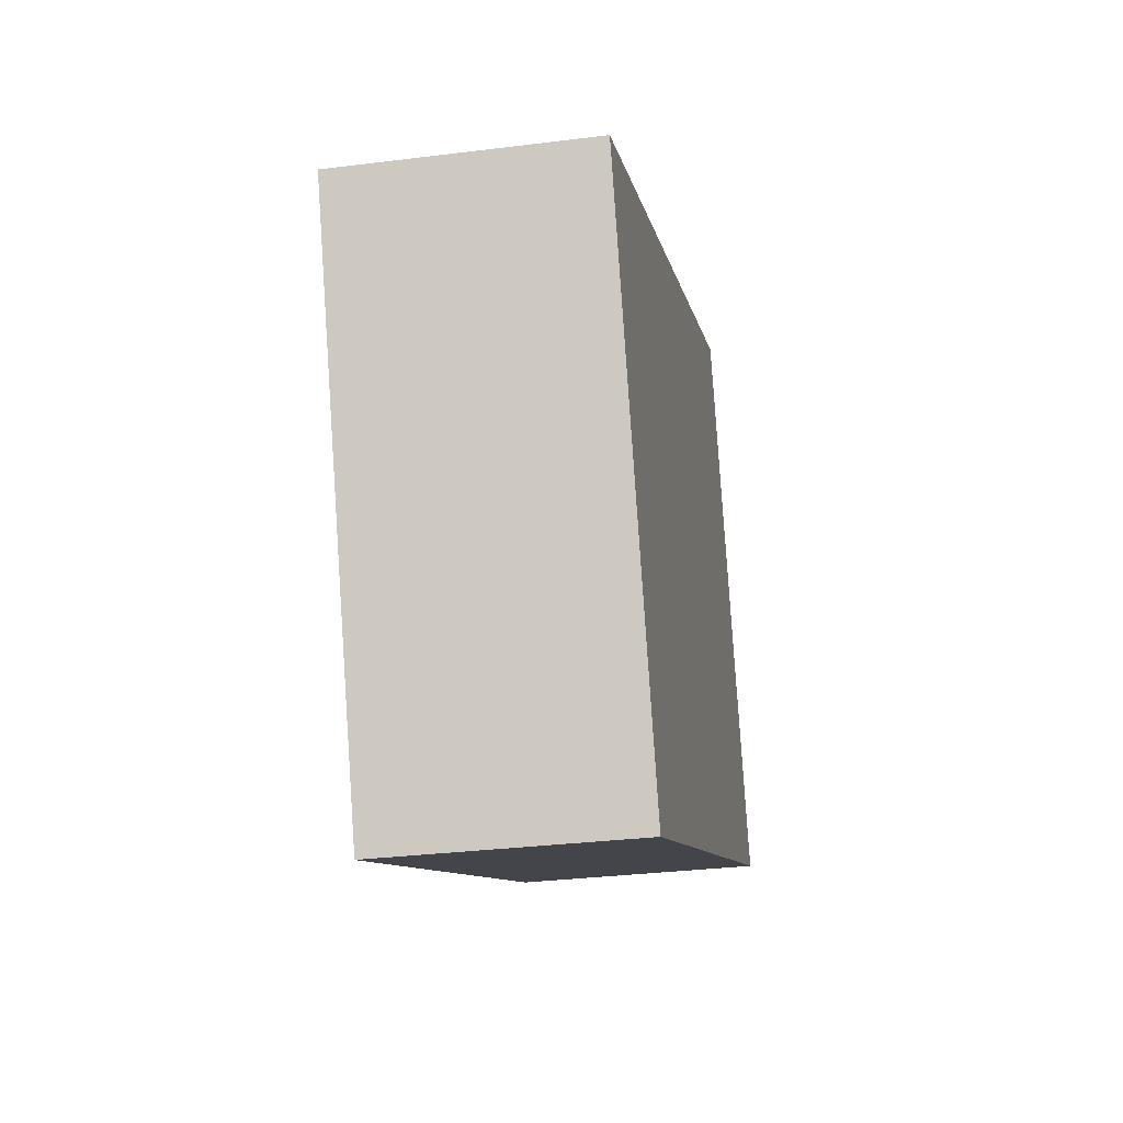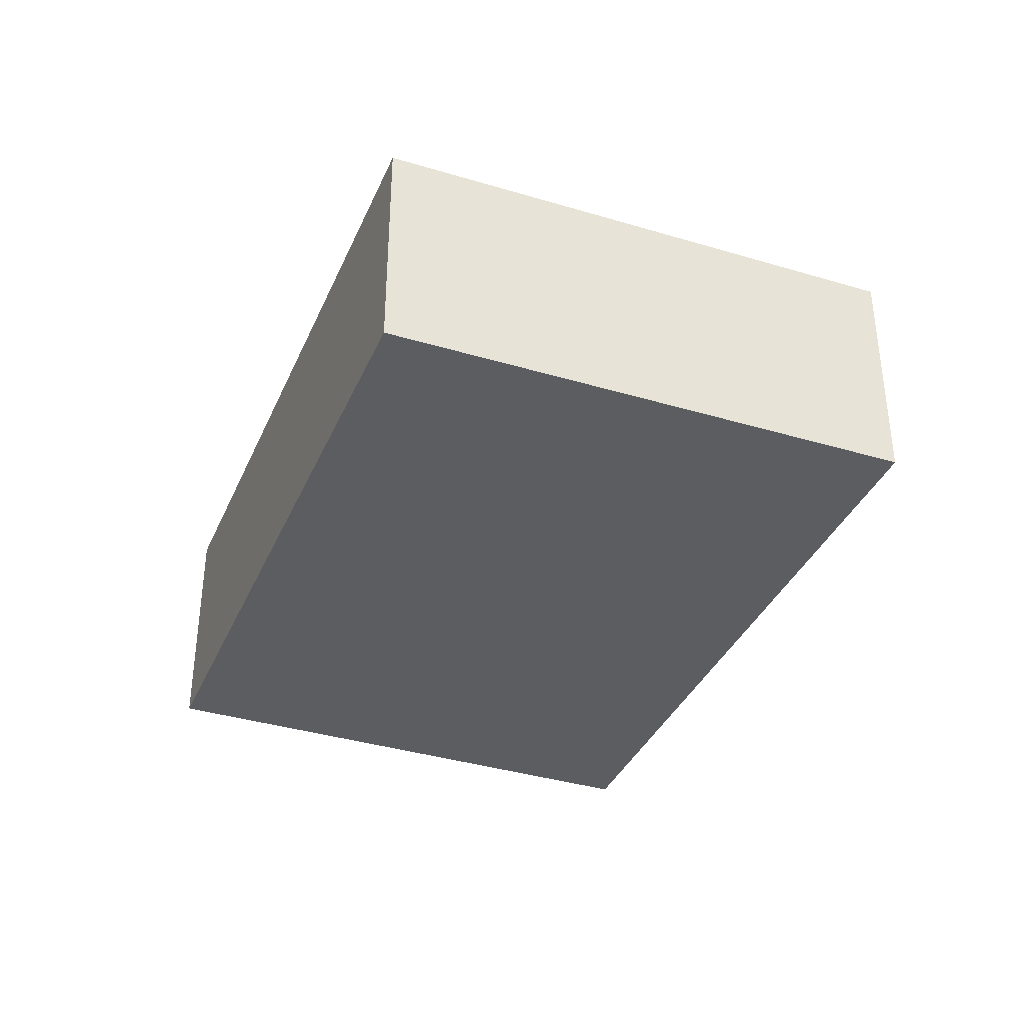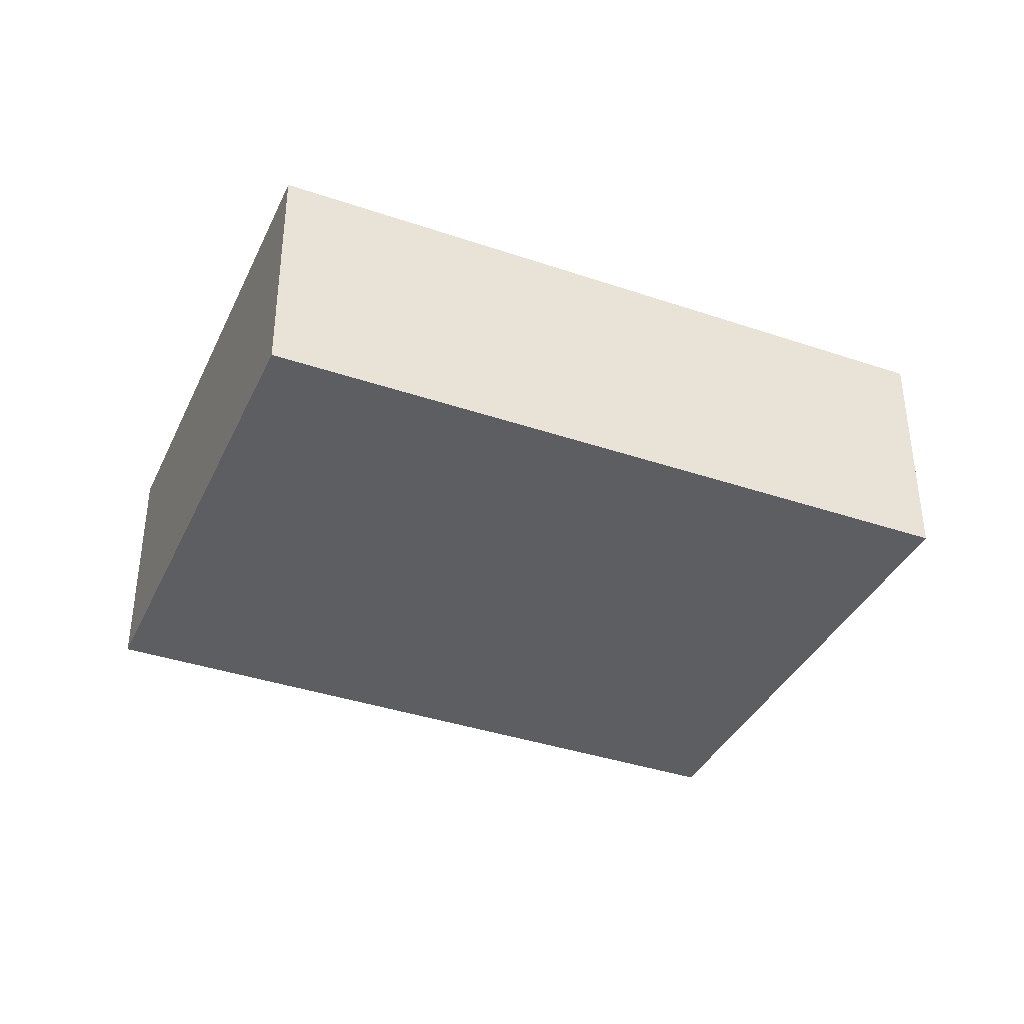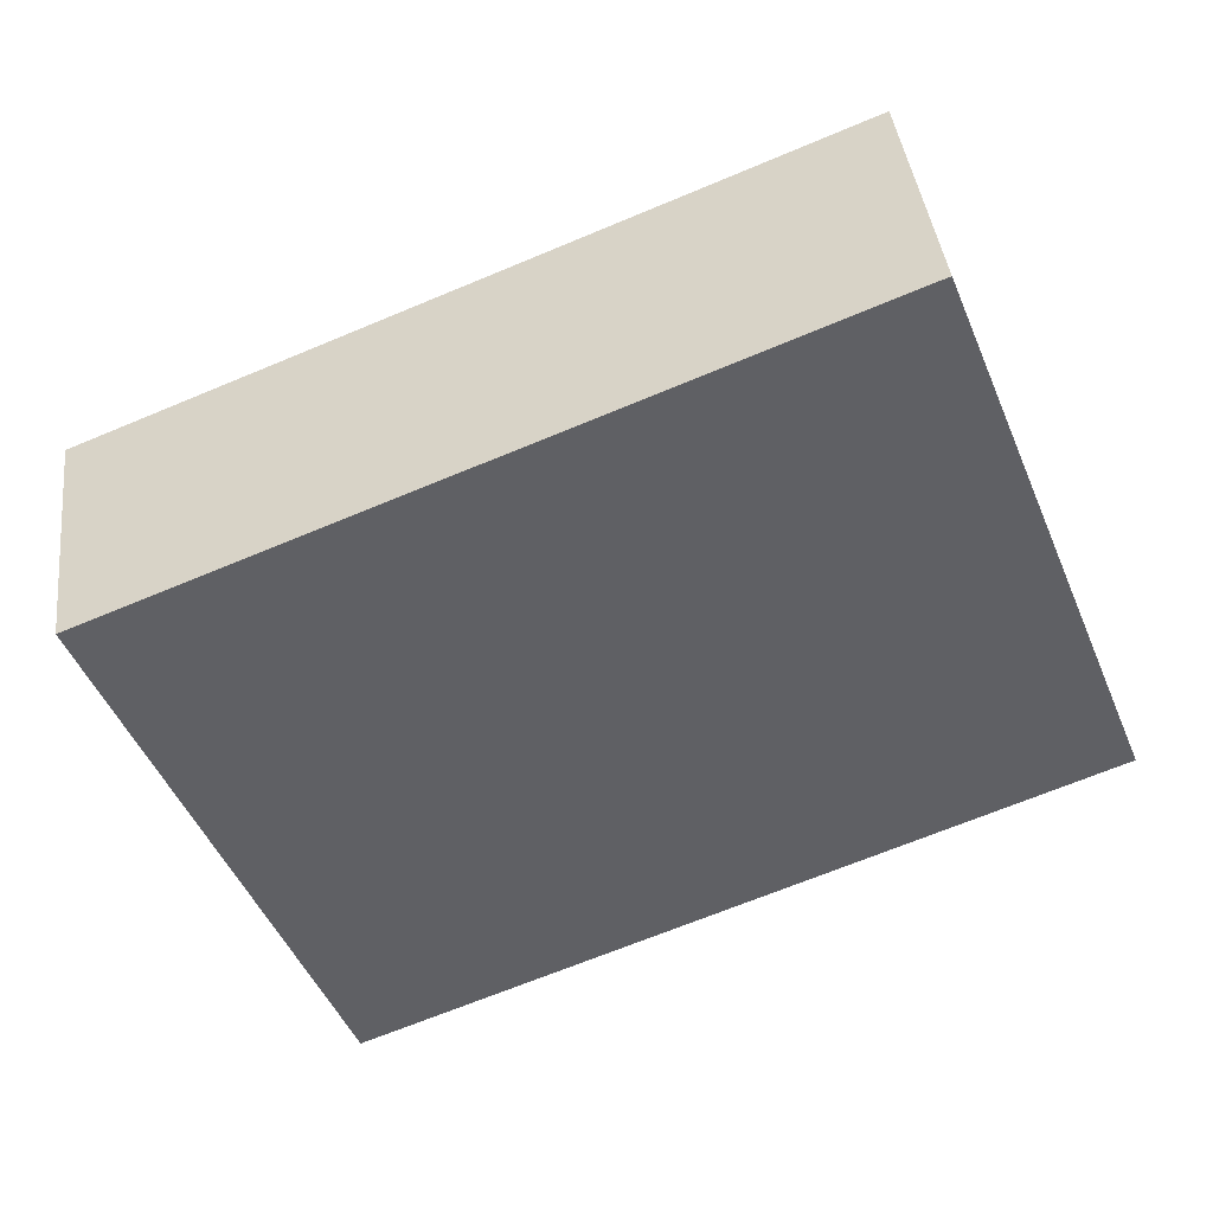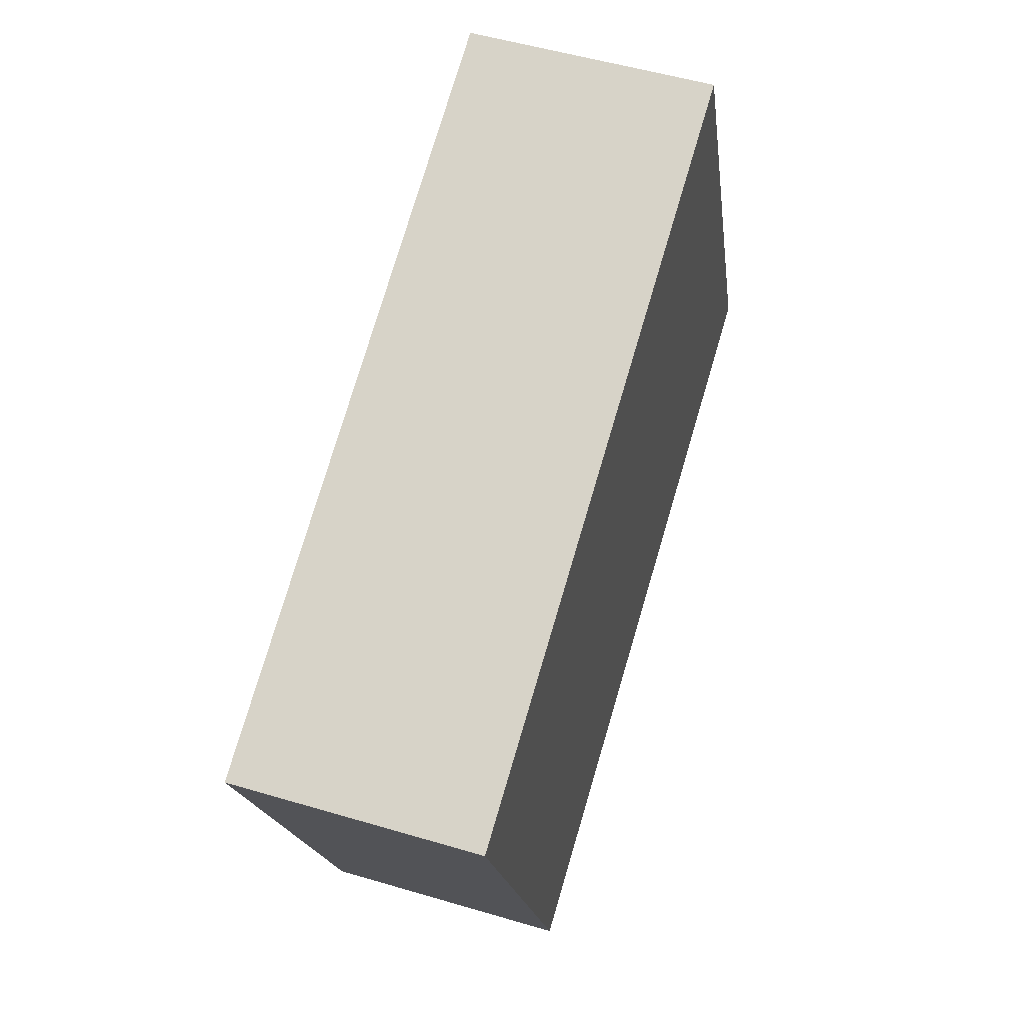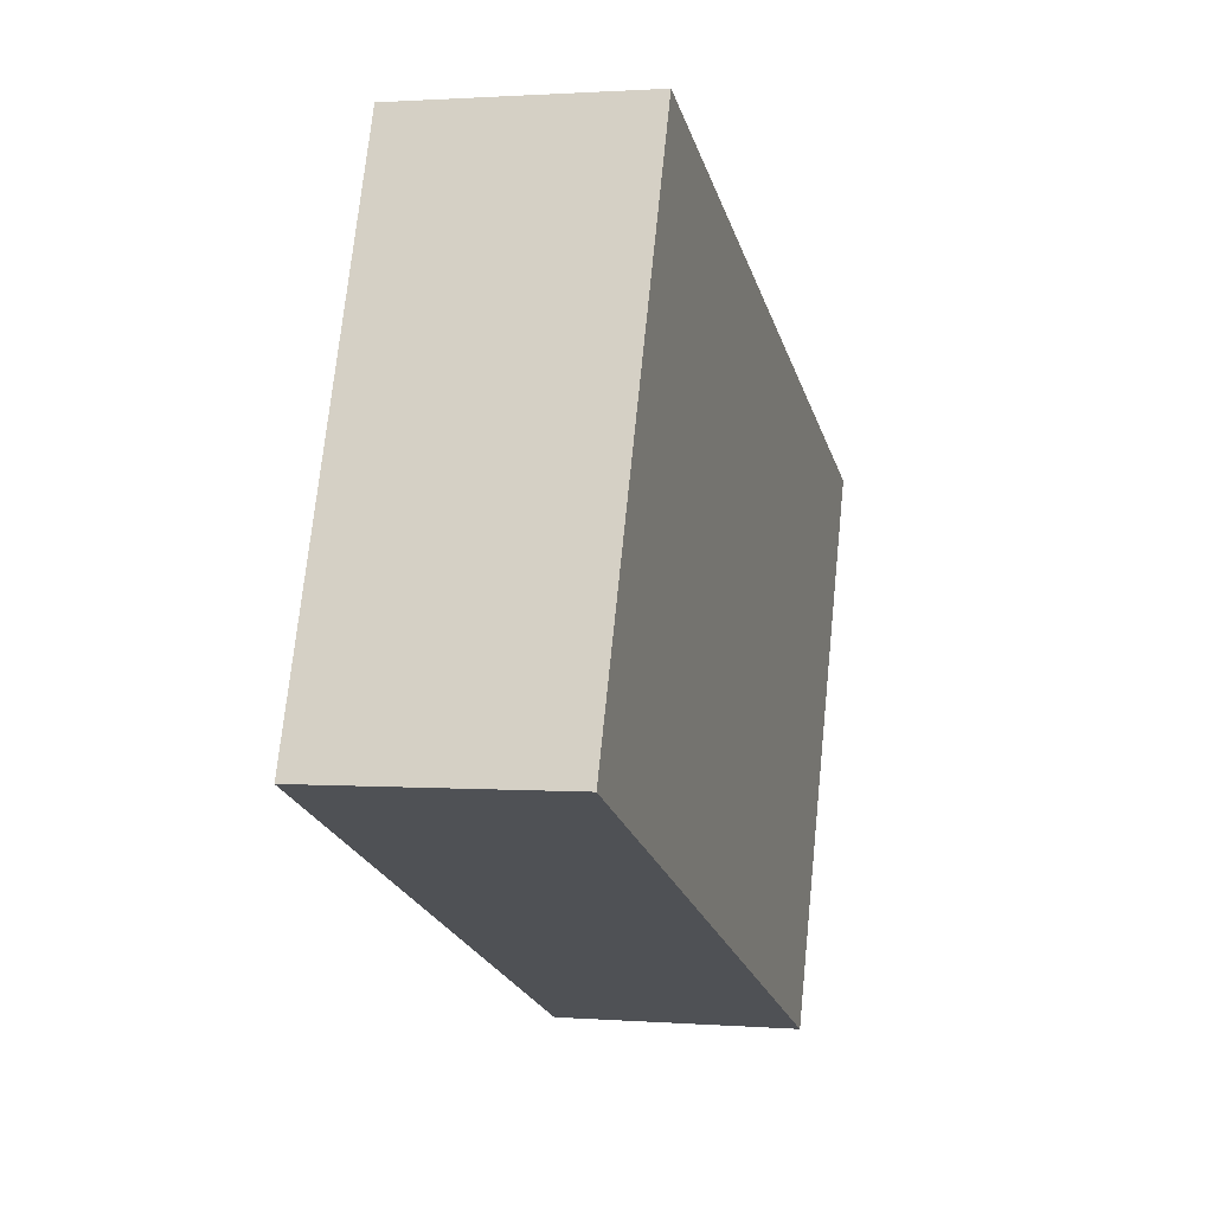
<metadata>
{"format":"obj","ext":"obj","renderer":"f3d","projection":"perspective","resolution":1024,"background":"white","views":[{"elev":-31.0,"azim":100.2,"up":"+Z"},{"elev":-36.7,"azim":-89.5,"up":"+Y"},{"elev":-37.8,"azim":-1.3,"up":"+Y"},{"elev":40.5,"azim":173.3,"up":"+Z"},{"elev":52.2,"azim":107.8,"up":"+Z"},{"elev":1.2,"azim":-74.2,"up":"+Z"}]}
</metadata>
<code>
v  0 3.72 2.278e-16
v  13.94 3.72 3.67
v  10.69 3.72 -4.353
v  3.19 3.72 8.033
v  13.94 -2.247e-16 3.67
v  10.69 2.665e-16 -4.353
v  0 0 0
v  3.19 -4.919e-16 8.033
g defaultobject
f 1 2 3
f 2 1 4
f 5 3 2
f 3 5 6
f 6 1 3
f 1 6 7
f 7 4 1
f 4 7 8
f 8 2 4
f 2 8 5
f 5 7 6
f 7 5 8

</code>
